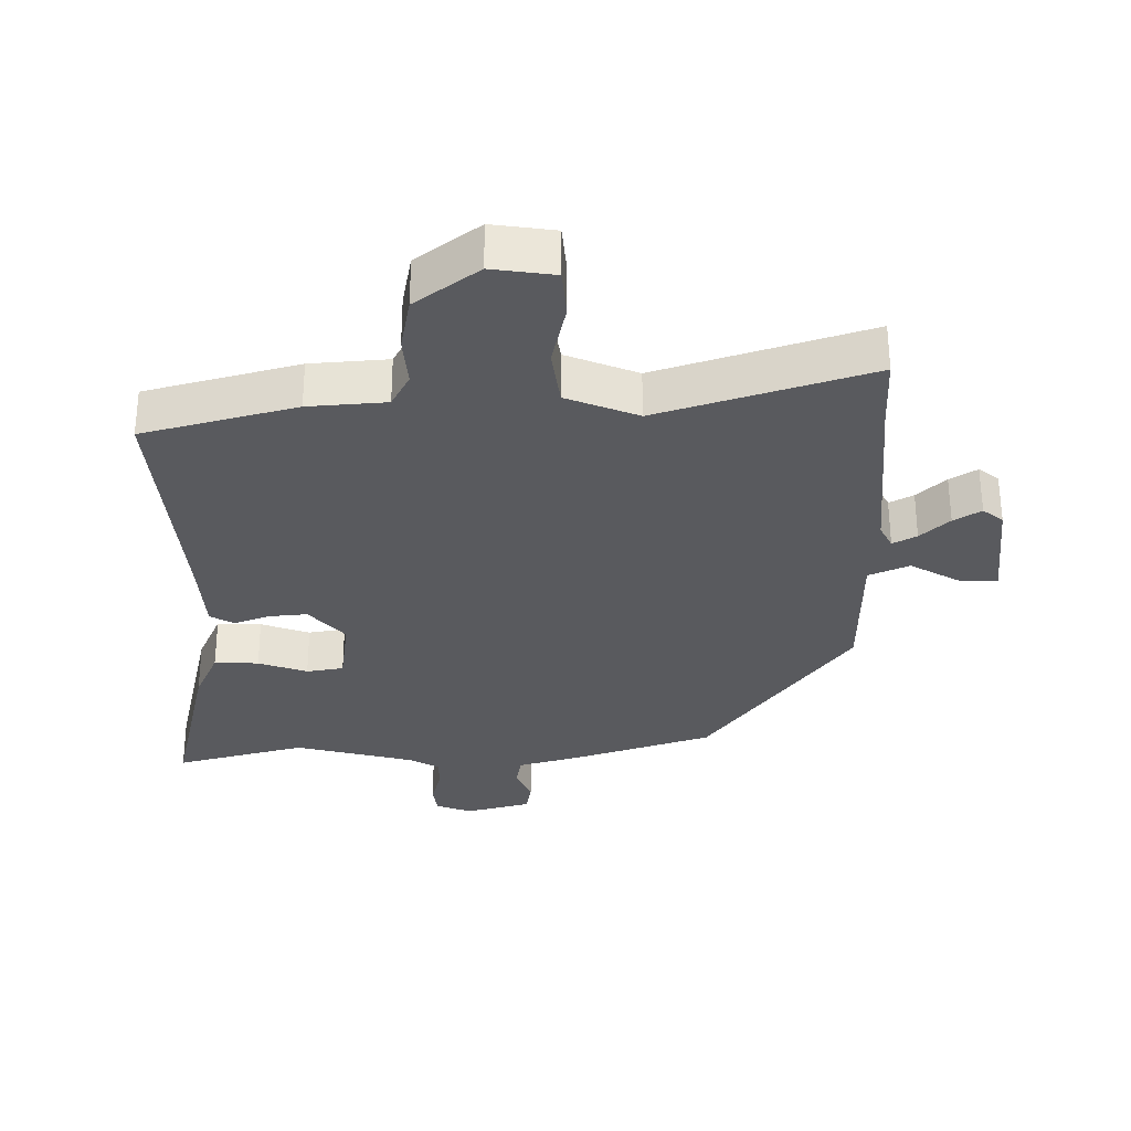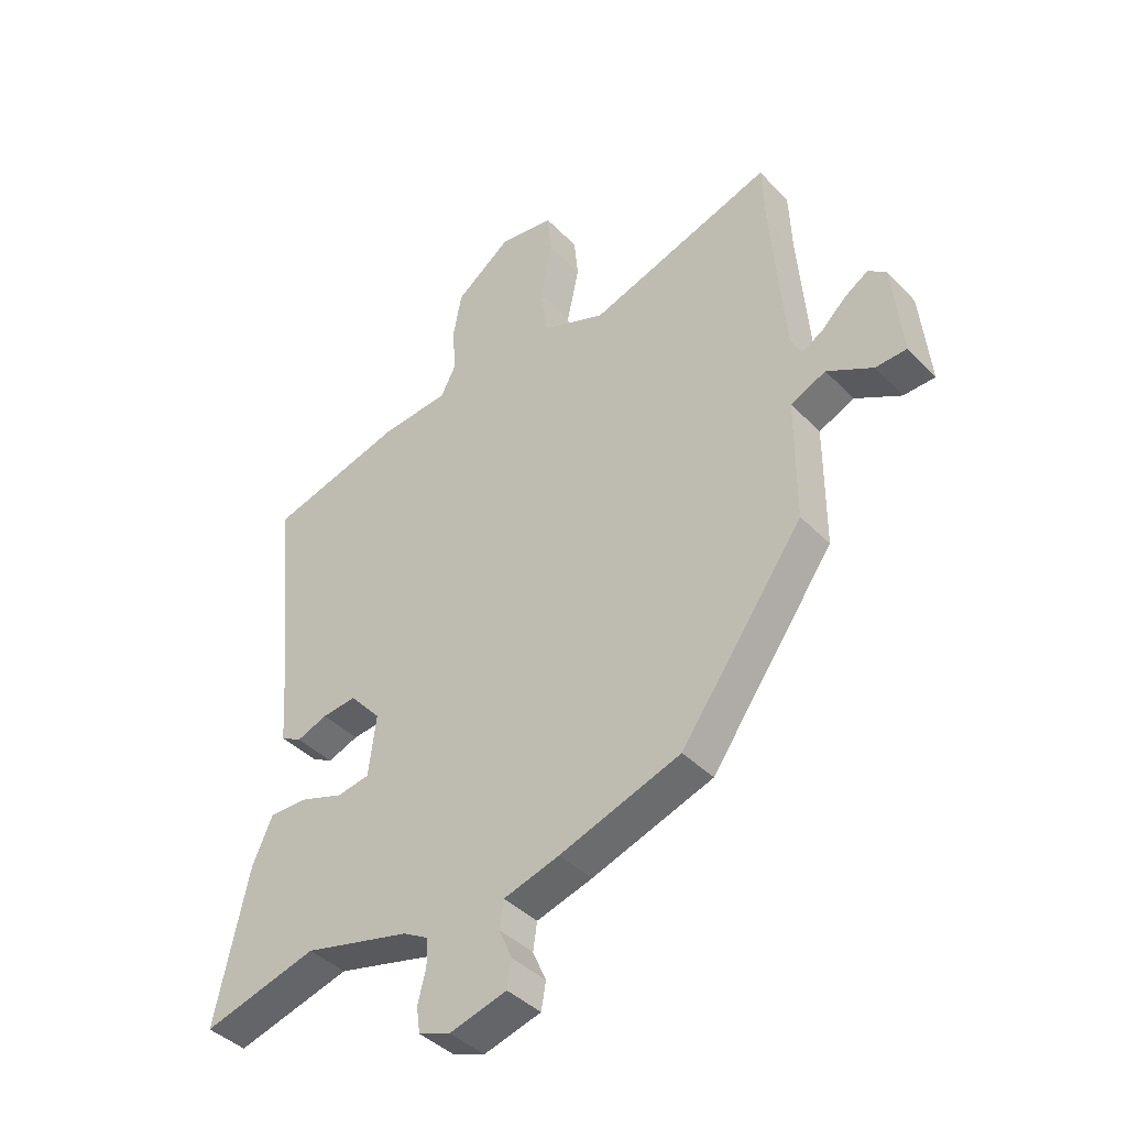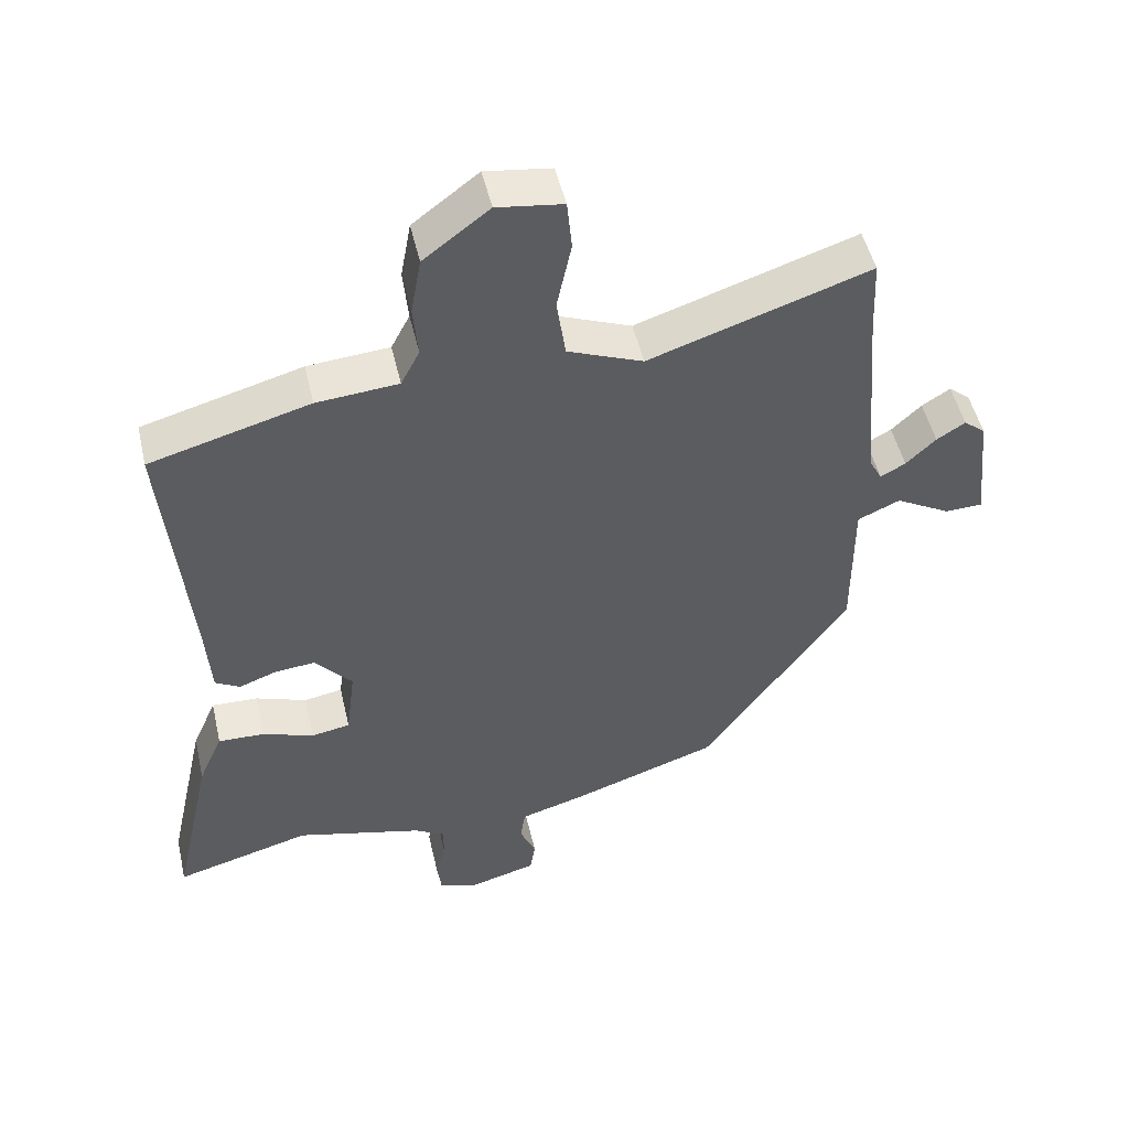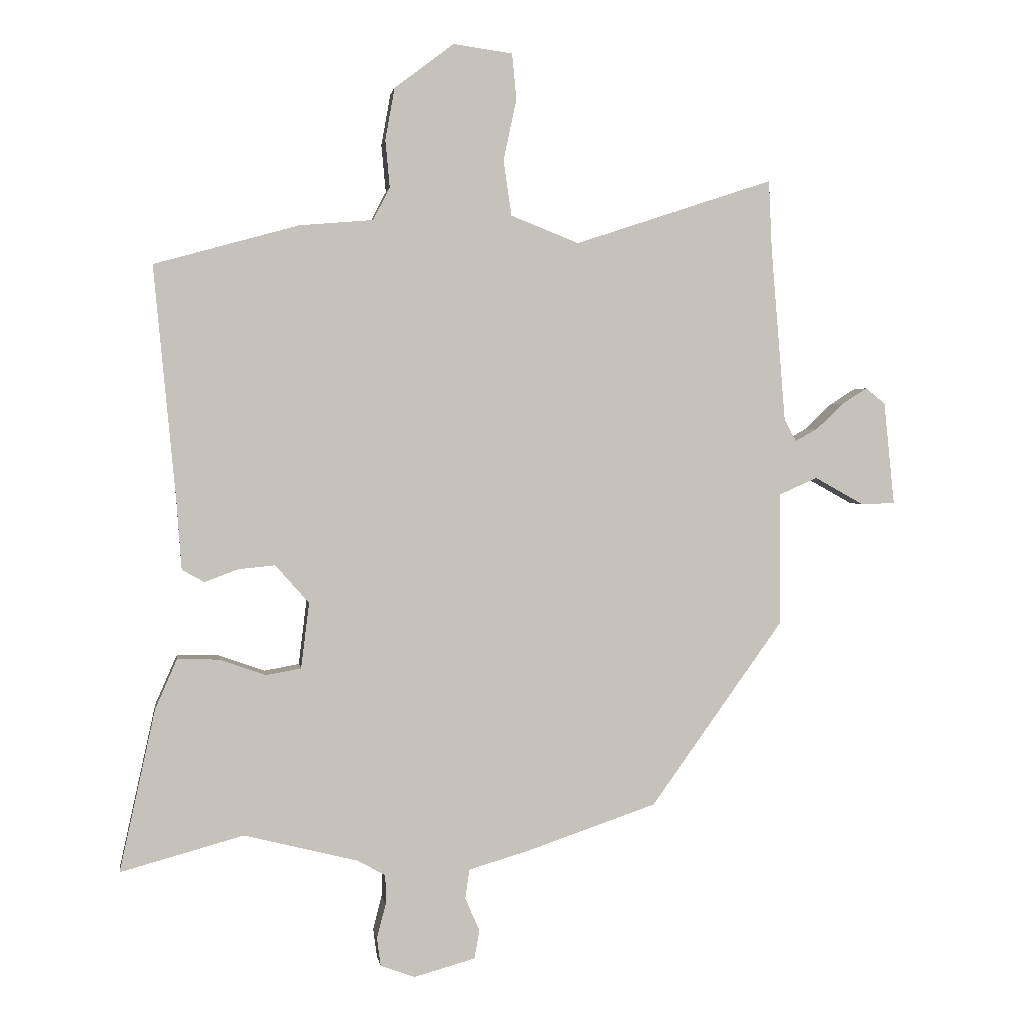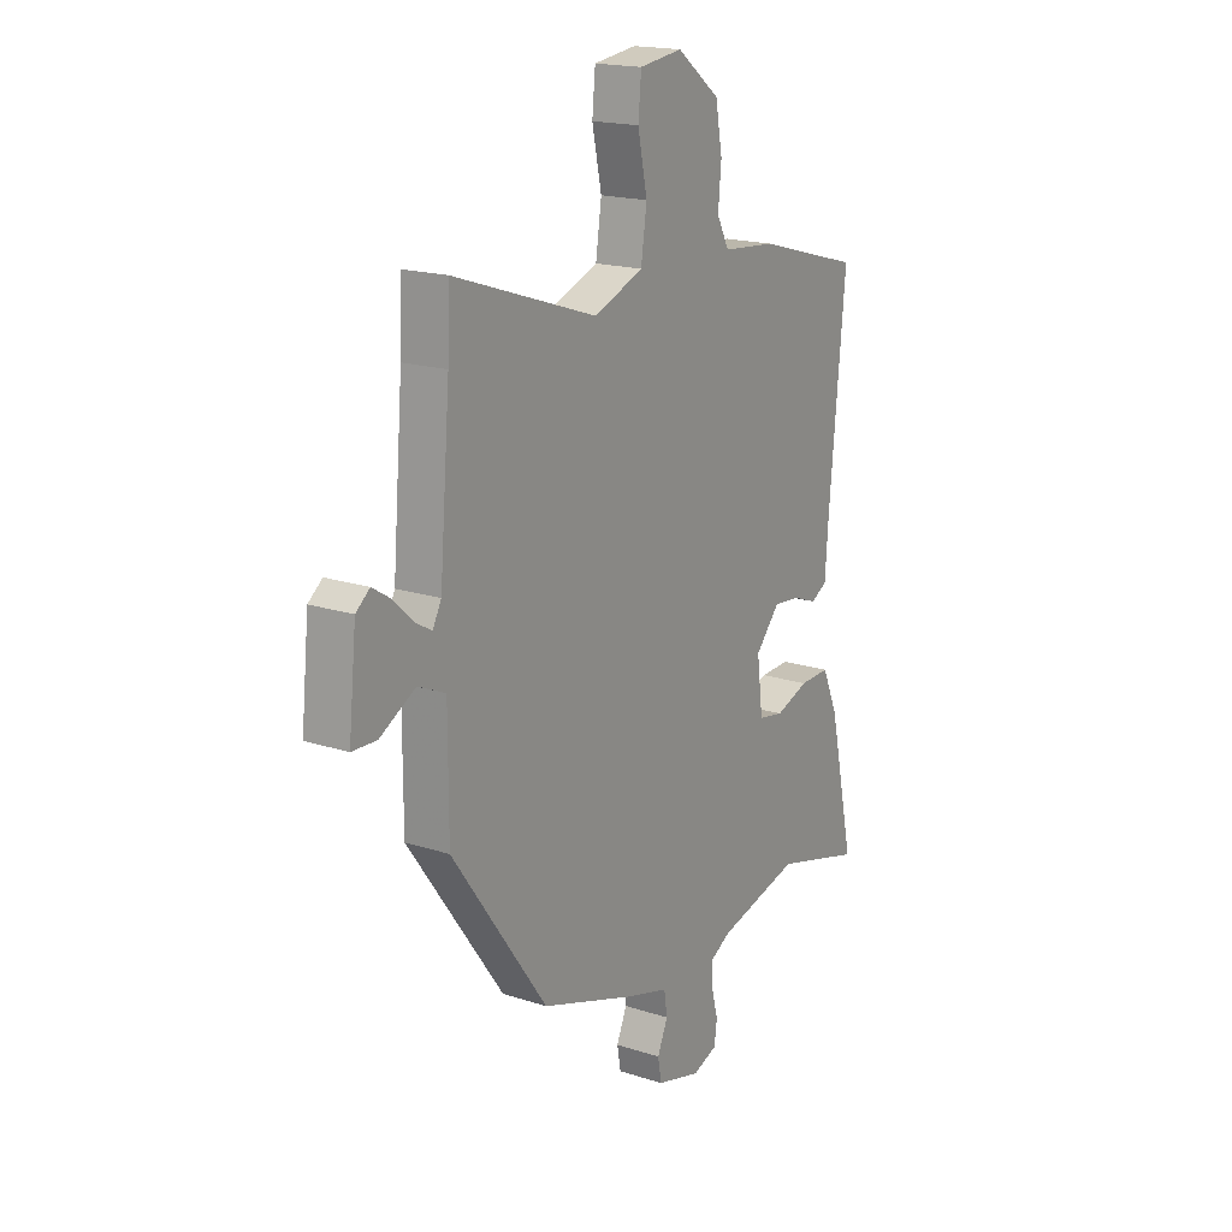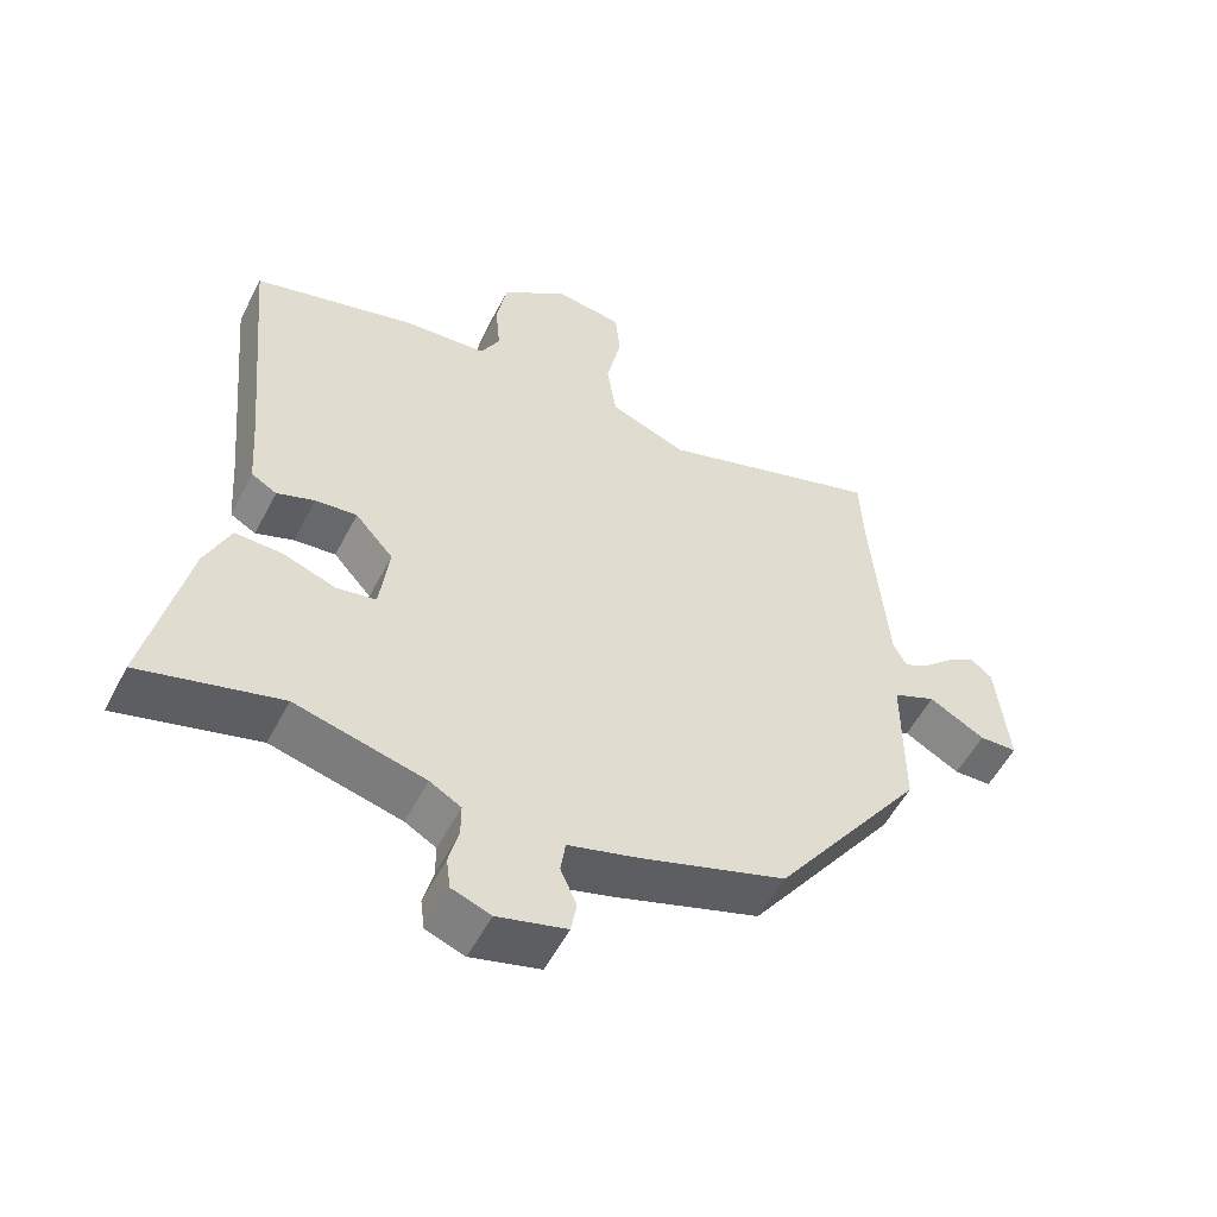
<metadata>
{"format":"obj","ext":"obj","renderer":"f3d","projection":"perspective","resolution":1024,"background":"white","views":[{"elev":58.5,"azim":179.9,"up":"+Z"},{"elev":-41.1,"azim":-140.6,"up":"+Z"},{"elev":49.6,"azim":167.1,"up":"+Z"},{"elev":2.0,"azim":171.6,"up":"+Z"},{"elev":18.0,"azim":-57.6,"up":"+Z"},{"elev":-54.7,"azim":152.9,"up":"+Z"}]}
</metadata>
<code>
v -0.305 0.07 -0.429
v -0.517 0.07 -0.133
v -0.517 0.07 0.08
v -0.578 0.07 0.107
v -0.657 0.07 0.063
v -0.711 0.07 0.065
v -0.694 0.07 0.23
v -0.663 0.07 0.255
v -0.622 0.07 0.229
v -0.579 0.07 0.188
v -0.543 0.07 0.168
v -0.524 0.07 0.204
v -0.501 0.07 0.482
v -0.496 0.07 0.594
v -0.178 0.07 0.489
v -0.069 0.07 0.532
v -0.056 0.07 0.62
v -0.077 0.07 0.719
v -0.07 0.07 0.792
v 0.025 0.07 0.805
v 0.12 0.07 0.733
v 0.135 0.07 0.65
v 0.128 0.07 0.574
v 0.155 0.07 0.522
v 0.273 0.07 0.512
v 0.504 0.07 0.448
v 0.469 0.07 0.076
v 0.461 0.07 -0.036
v 0.425 0.07 -0.056
v 0.372 0.07 -0.036
v 0.313 0.07 -0.03
v 0.259 0.07 -0.091
v 0.272 0.07 -0.196
v 0.328 0.07 -0.206
v 0.402 0.07 -0.18
v 0.469 0.07 -0.178
v 0.504 0.07 -0.258
v 0.561 0.07 -0.517
v 0.364 0.07 -0.463
v 0.181 0.07 -0.509
v 0.137 0.07 -0.534
v 0.137 0.07 -0.581
v 0.151 0.07 -0.636
v 0.145 0.07 -0.681
v 0.09 0.07 -0.701
v -0.008 0.07 -0.674
v -0.016 0.07 -0.628
v 0.007 0.07 -0.575
v 0 0.07 -0.528
v -0.096 0.07 -0.5
v -0.305 0 -0.429
v -0.517 0 -0.133
v -0.517 0 0.08
v -0.578 0 0.107
v -0.657 0 0.063
v -0.711 0 0.065
v -0.694 0 0.23
v -0.663 0 0.255
v -0.622 0 0.229
v -0.579 0 0.188
v -0.543 0 0.168
v -0.524 0 0.204
v -0.501 0 0.482
v -0.496 0 0.594
v -0.178 0 0.489
v -0.069 0 0.532
v -0.056 0 0.62
v -0.077 0 0.719
v -0.07 0 0.792
v 0.025 0 0.805
v 0.12 0 0.733
v 0.135 0 0.65
v 0.128 0 0.574
v 0.155 0 0.522
v 0.273 0 0.512
v 0.504 0 0.448
v 0.469 0 0.076
v 0.461 0 -0.036
v 0.425 0 -0.056
v 0.372 0 -0.036
v 0.313 0 -0.03
v 0.259 0 -0.091
v 0.272 0 -0.196
v 0.328 0 -0.206
v 0.402 0 -0.18
v 0.469 0 -0.178
v 0.504 0 -0.258
v 0.561 0 -0.517
v 0.364 0 -0.463
v 0.181 0 -0.509
v 0.137 0 -0.534
v 0.137 0 -0.581
v 0.151 0 -0.636
v 0.145 0 -0.681
v 0.09 0 -0.701
v -0.008 0 -0.674
v -0.016 0 -0.628
v 0.007 0 -0.575
v 0 0 -0.528
v -0.096 0 -0.5
f 49 50 1 2
f 45 46 47 48
f 45 48 49
f 42 43 44 45
f 41 42 45 49
f 40 41 49 2
f 36 37 38 39
f 34 35 36 39
f 33 34 39 40
f 32 33 40 2
f 27 28 29 30
f 27 30 31
f 24 25 26 27
f 24 27 31
f 23 24 31 32
f 21 22 23
f 20 21 23
f 17 18 19 20
f 16 17 20 23
f 15 16 23 32
f 13 14 15 32
f 7 8 9 10
f 7 10 11
f 4 5 6 7
f 3 4 7 11
f 13 32 2 3
f 12 13 3
f 3 11 12
f 52 51 100 99
f 98 97 96 95
f 99 98 95
f 95 94 93 92
f 99 95 92 91
f 52 99 91 90
f 89 88 87 86
f 89 86 85 84
f 90 89 84 83
f 52 90 83 82
f 80 79 78 77
f 81 80 77
f 77 76 75 74
f 81 77 74
f 82 81 74 73
f 73 72 71
f 73 71 70
f 70 69 68 67
f 73 70 67 66
f 82 73 66 65
f 82 65 64 63
f 60 59 58 57
f 61 60 57
f 57 56 55 54
f 61 57 54 53
f 53 52 82 63
f 53 63 62
f 62 61 53
f 1 51 52 2
f 2 52 53 3
f 3 53 54 4
f 4 54 55 5
f 5 55 56 6
f 6 56 57 7
f 7 57 58 8
f 8 58 59 9
f 9 59 60 10
f 10 60 61 11
f 11 61 62 12
f 12 62 63 13
f 13 63 64 14
f 14 64 65 15
f 15 65 66 16
f 16 66 67 17
f 17 67 68 18
f 18 68 69 19
f 19 69 70 20
f 20 70 71 21
f 21 71 72 22
f 22 72 73 23
f 23 73 74 24
f 24 74 75 25
f 25 75 76 26
f 26 76 77 27
f 27 77 78 28
f 28 78 79 29
f 29 79 80 30
f 30 80 81 31
f 31 81 82 32
f 32 82 83 33
f 33 83 84 34
f 34 84 85 35
f 35 85 86 36
f 36 86 87 37
f 37 87 88 38
f 38 88 89 39
f 39 89 90 40
f 40 90 91 41
f 41 91 92 42
f 42 92 93 43
f 43 93 94 44
f 44 94 95 45
f 45 95 96 46
f 46 96 97 47
f 47 97 98 48
f 48 98 99 49
f 49 99 100 50
f 50 100 51 1

</code>
